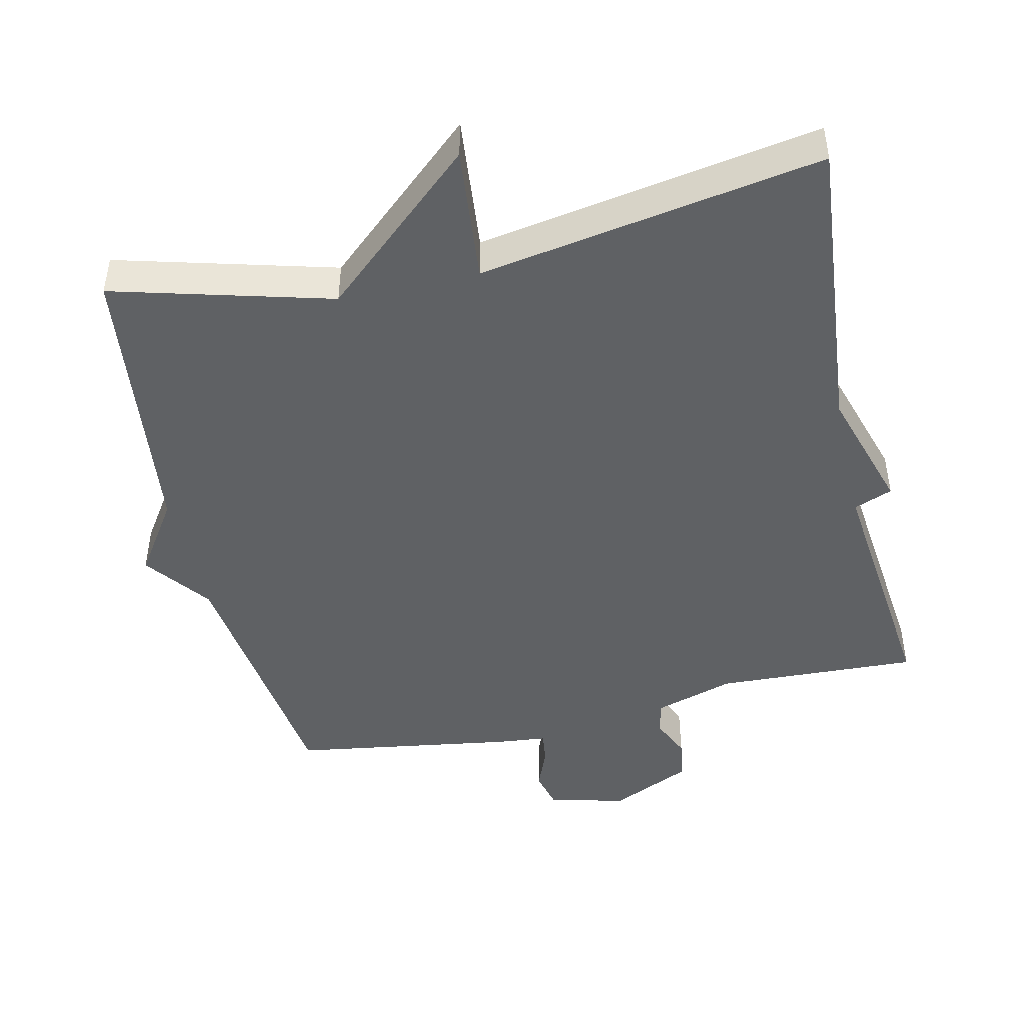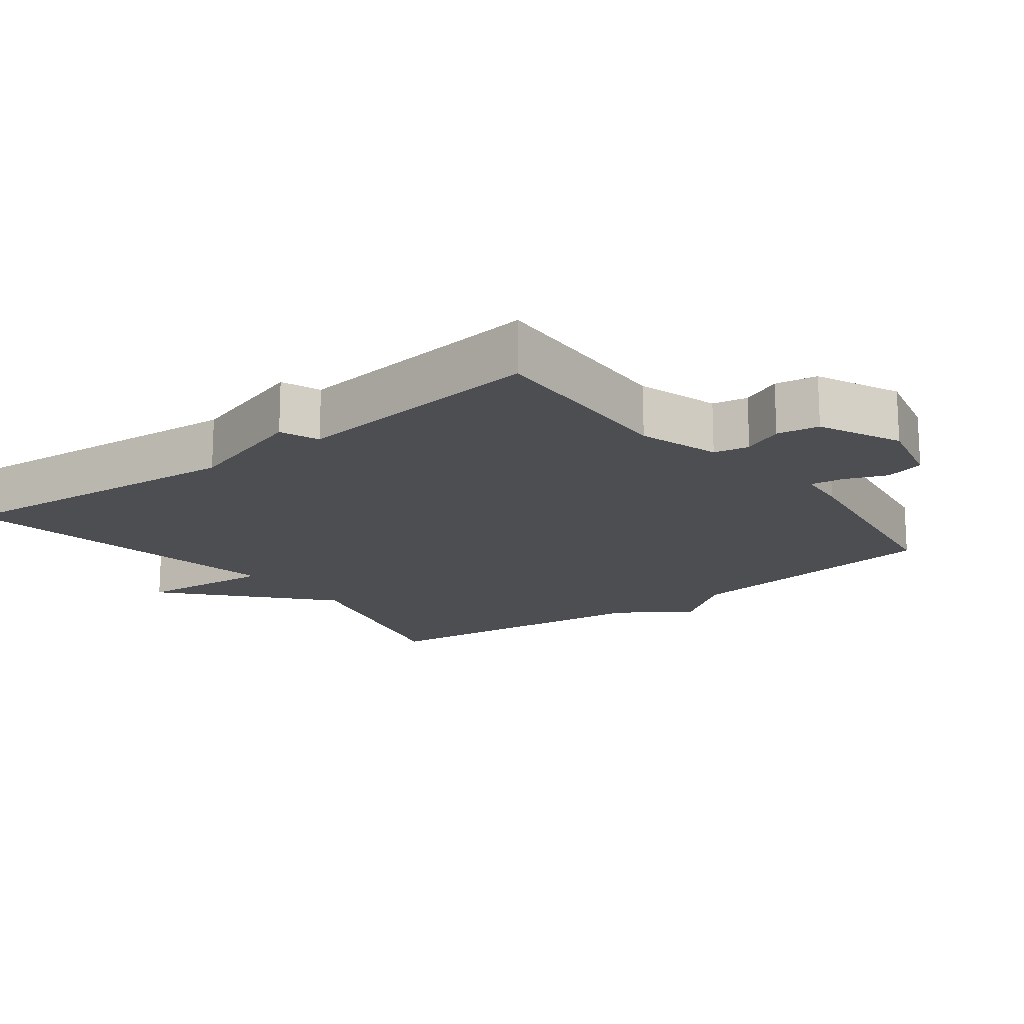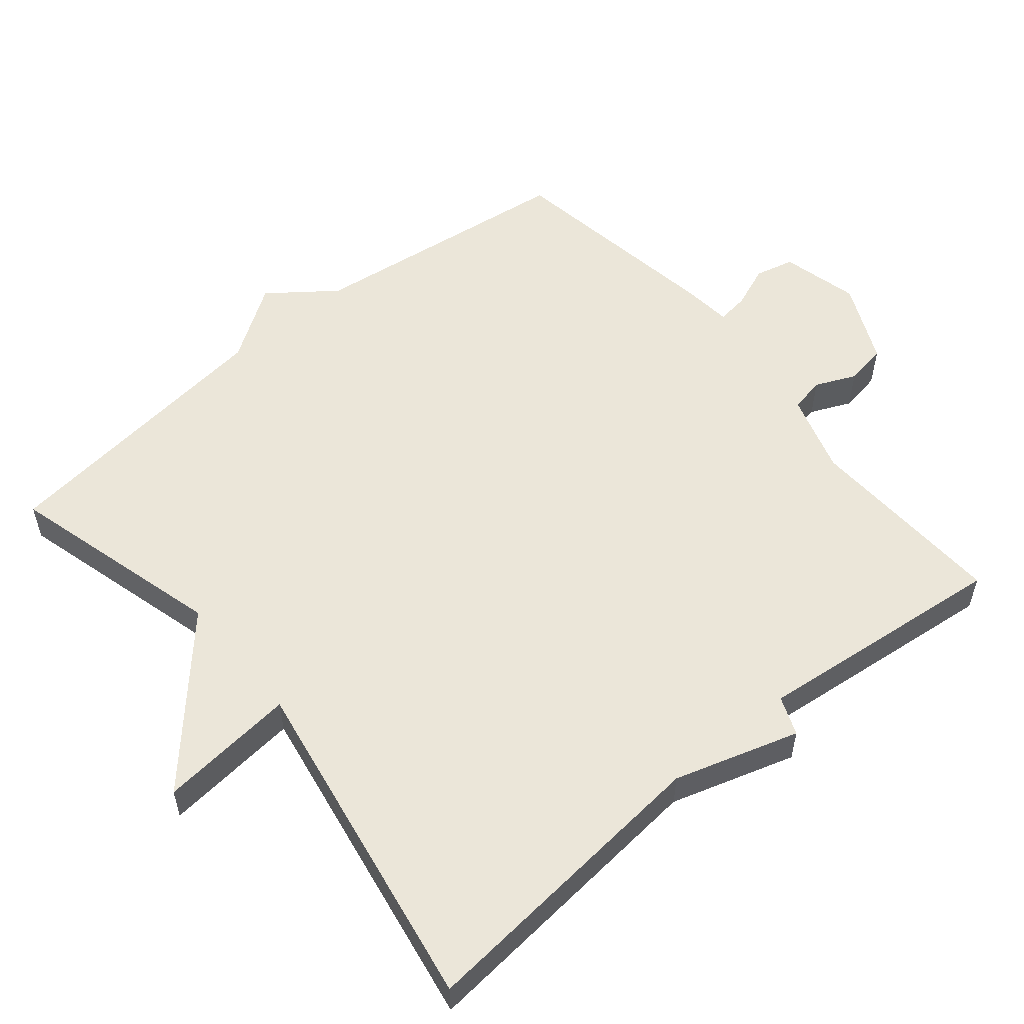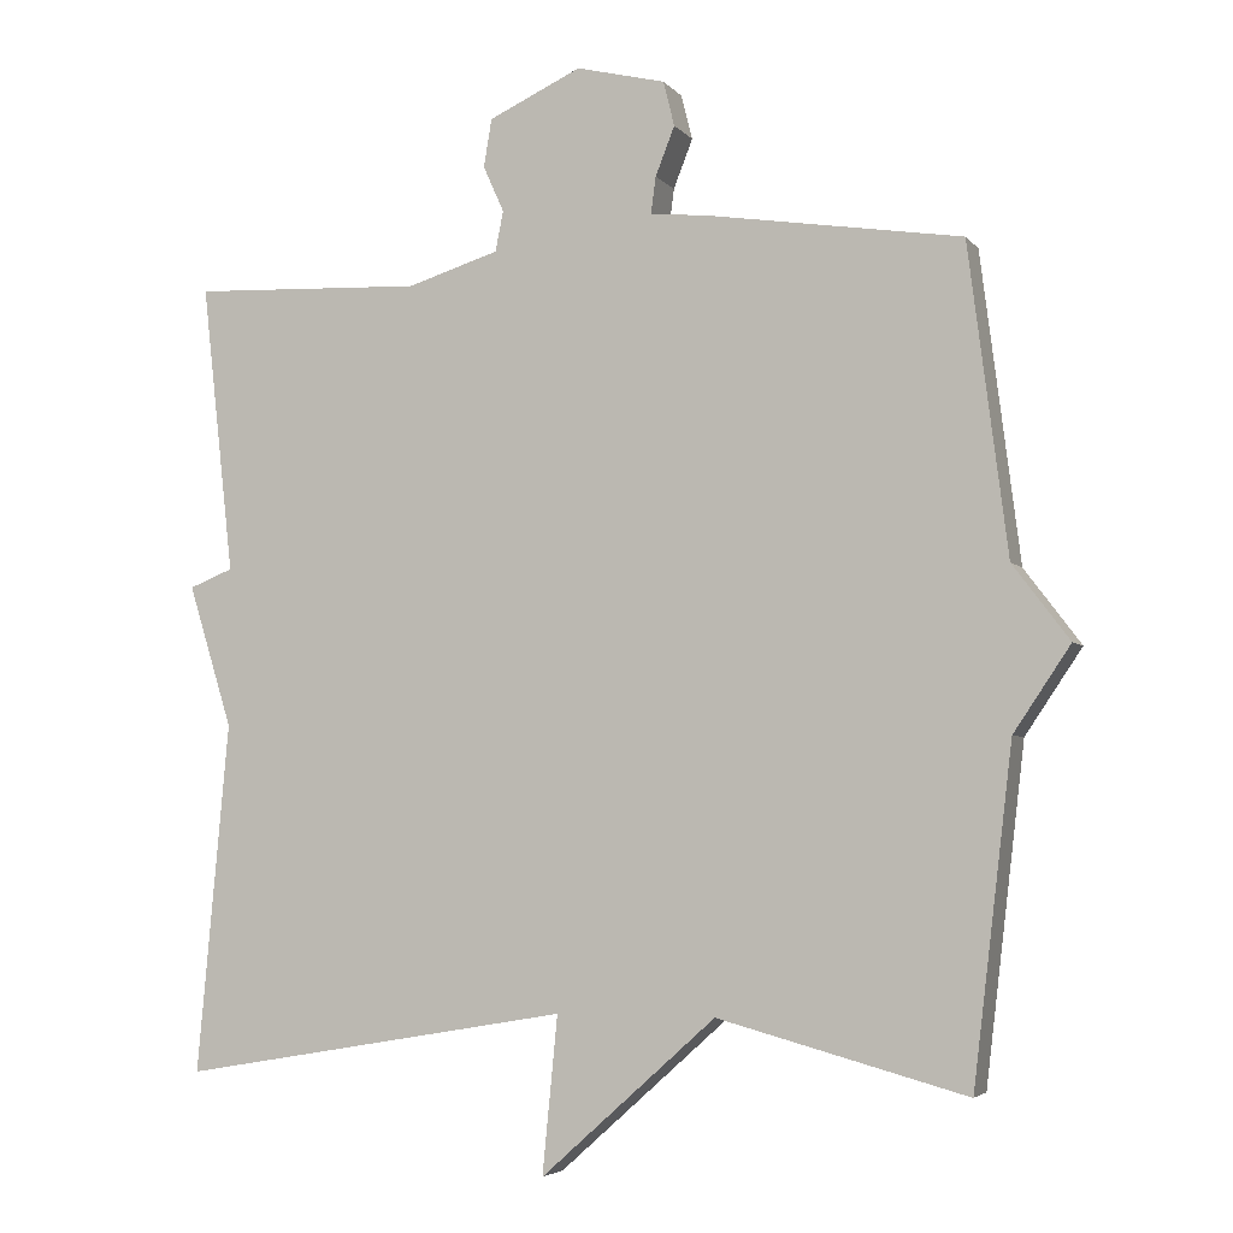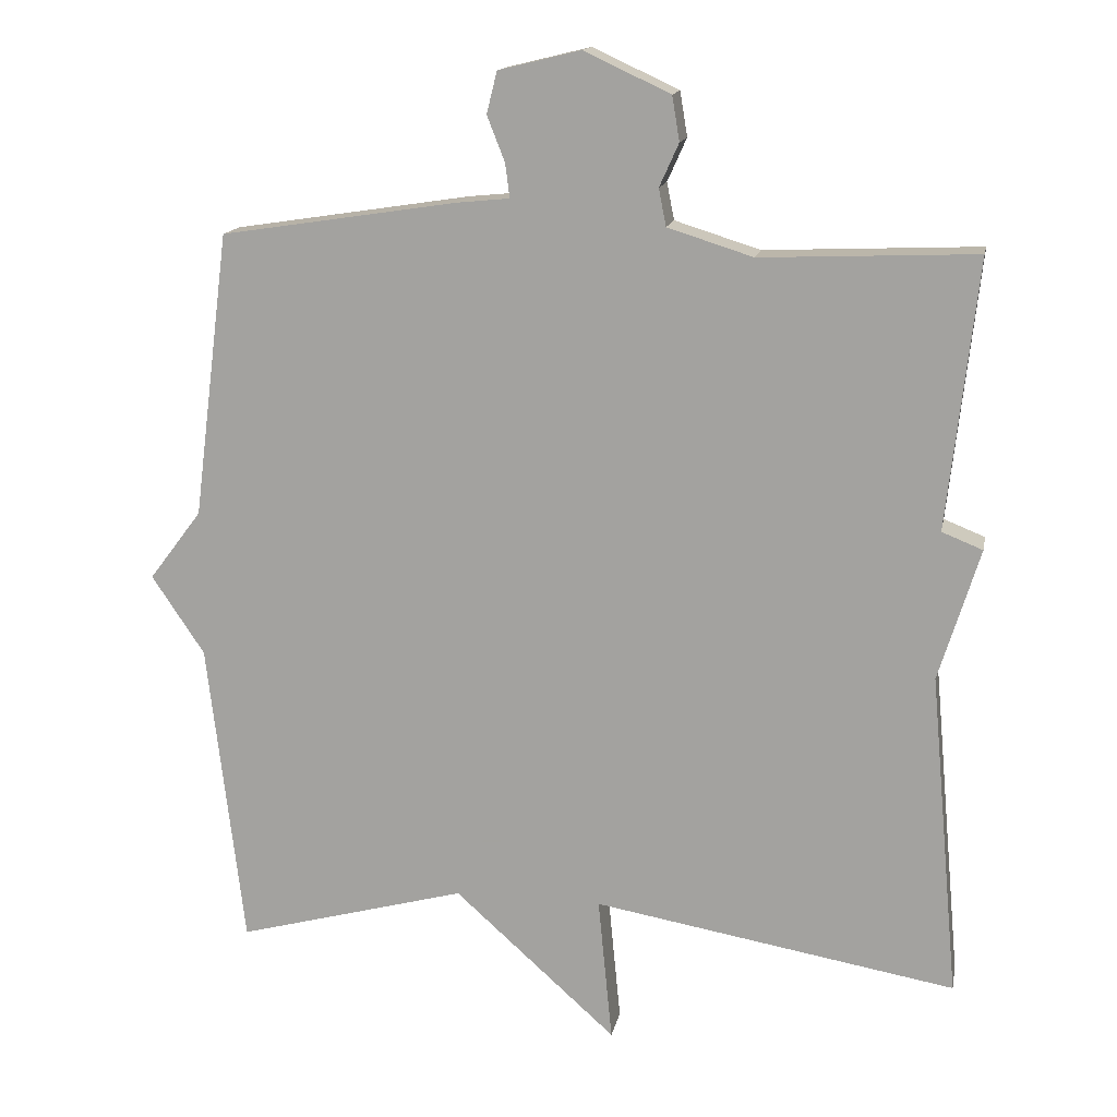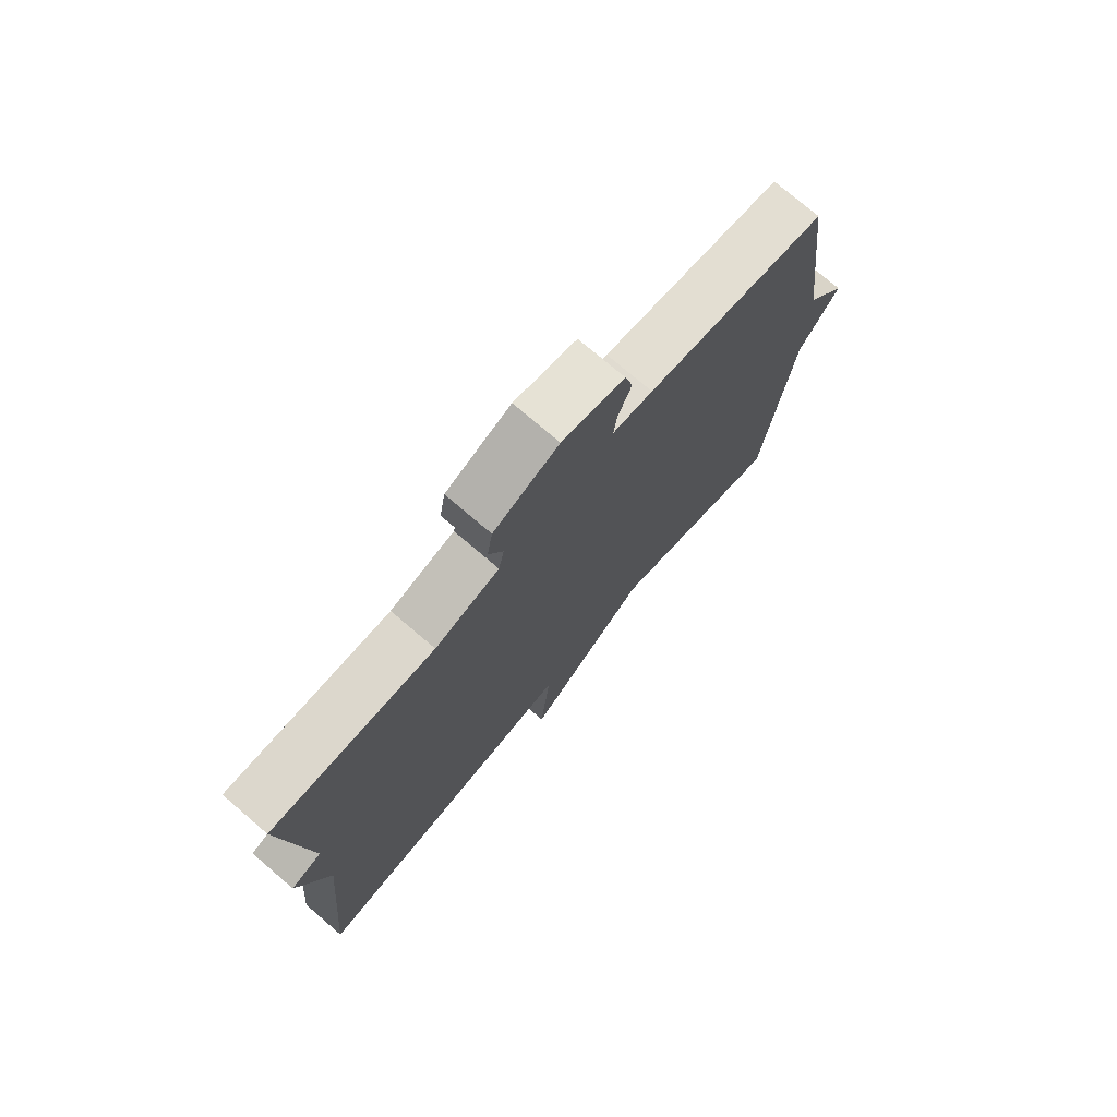
<metadata>
{"format":"obj","ext":"obj","renderer":"f3d","projection":"perspective","resolution":1024,"background":"white","views":[{"elev":-46.1,"azim":-167.3,"up":"+Y"},{"elev":-16.8,"azim":-52.5,"up":"+Y"},{"elev":55.1,"azim":-129.8,"up":"+Y"},{"elev":-4.2,"azim":19.8,"up":"+Z"},{"elev":14.9,"azim":-169.0,"up":"+Z"},{"elev":75.0,"azim":-49.4,"up":"+Z"}]}
</metadata>
<code>
v 0.5 0.07 0.5
v 0.549 0.07 0.115
v 0.62 0.07 0.021
v 0.549 0.07 -0.085
v 0.5 0.07 -0.5
v 0.189 0.07 -0.416
v -0.03 0.07 -0.612
v -0.011 0.07 -0.416
v -0.5 0.07 -0.5
v -0.46 0.07 -0.062
v -0.515 0.07 0.116
v -0.46 0.07 0.138
v -0.5 0.07 0.5
v -0.21 0.07 0.488
v -0.095 0.07 0.524
v -0.085 0.07 0.574
v -0.111 0.07 0.632
v -0.101 0.07 0.692
v 0.015 0.07 0.746
v 0.126 0.07 0.719
v 0.14 0.07 0.663
v 0.116 0.07 0.602
v 0.11 0.07 0.556
v 0.181 0.07 0.549
v 0.5 0 0.5
v 0.549 0 0.115
v 0.62 0 0.021
v 0.549 0 -0.085
v 0.5 0 -0.5
v 0.189 0 -0.416
v -0.03 0 -0.612
v -0.011 0 -0.416
v -0.5 0 -0.5
v -0.46 0 -0.062
v -0.515 0 0.116
v -0.46 0 0.138
v -0.5 0 0.5
v -0.21 0 0.488
v -0.095 0 0.524
v -0.085 0 0.574
v -0.111 0 0.632
v -0.101 0 0.692
v 0.015 0 0.746
v 0.126 0 0.719
v 0.14 0 0.663
v 0.116 0 0.602
v 0.11 0 0.556
v 0.181 0 0.549
f 23 24 1 2
f 20 21 22
f 19 20 22
f 18 19 22
f 17 18 22
f 16 17 22
f 15 16 22 23
f 2 3 4
f 23 2 4
f 15 23 4
f 14 15 4
f 4 5 6
f 14 4 6
f 13 14 6
f 12 13 6
f 10 11 12 6
f 8 9 10
f 6 7 8
f 6 8 10
f 26 25 48 47
f 46 45 44
f 46 44 43
f 46 43 42
f 46 42 41
f 46 41 40
f 47 46 40 39
f 28 27 26
f 28 26 47
f 28 47 39
f 28 39 38
f 30 29 28
f 30 28 38
f 30 38 37
f 30 37 36
f 30 36 35 34
f 34 33 32
f 32 31 30
f 34 32 30
f 1 25 26 2
f 2 26 27 3
f 3 27 28 4
f 4 28 29 5
f 5 29 30 6
f 6 30 31 7
f 7 31 32 8
f 8 32 33 9
f 9 33 34 10
f 10 34 35 11
f 11 35 36 12
f 12 36 37 13
f 13 37 38 14
f 14 38 39 15
f 15 39 40 16
f 16 40 41 17
f 17 41 42 18
f 18 42 43 19
f 19 43 44 20
f 20 44 45 21
f 21 45 46 22
f 22 46 47 23
f 23 47 48 24
f 24 48 25 1

</code>
